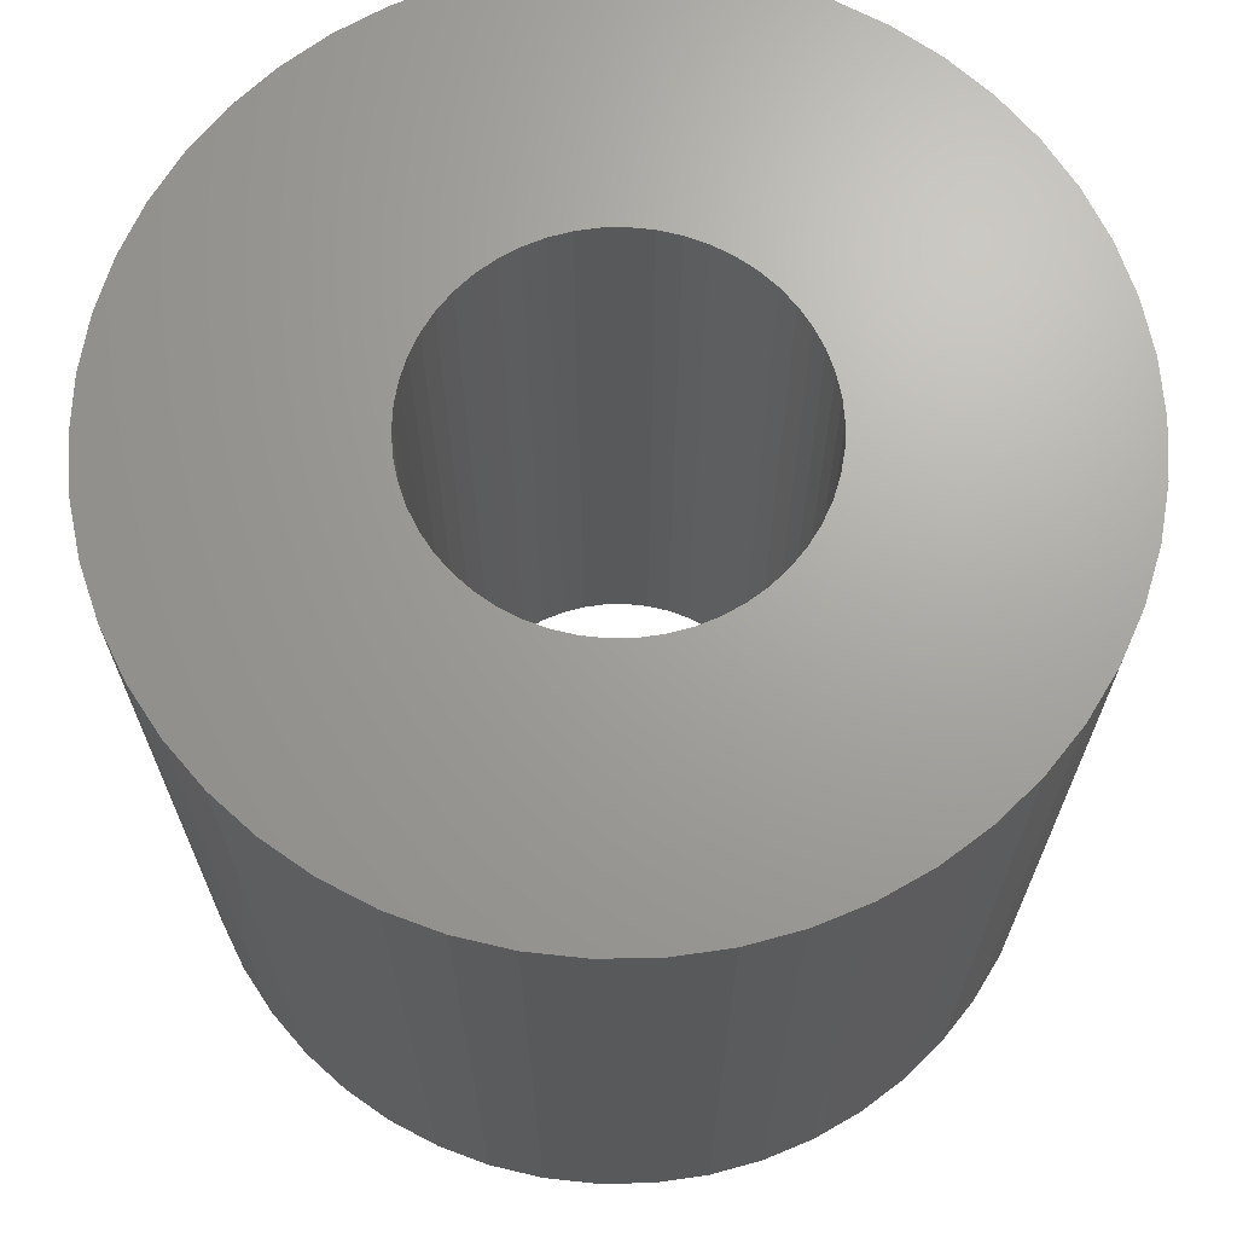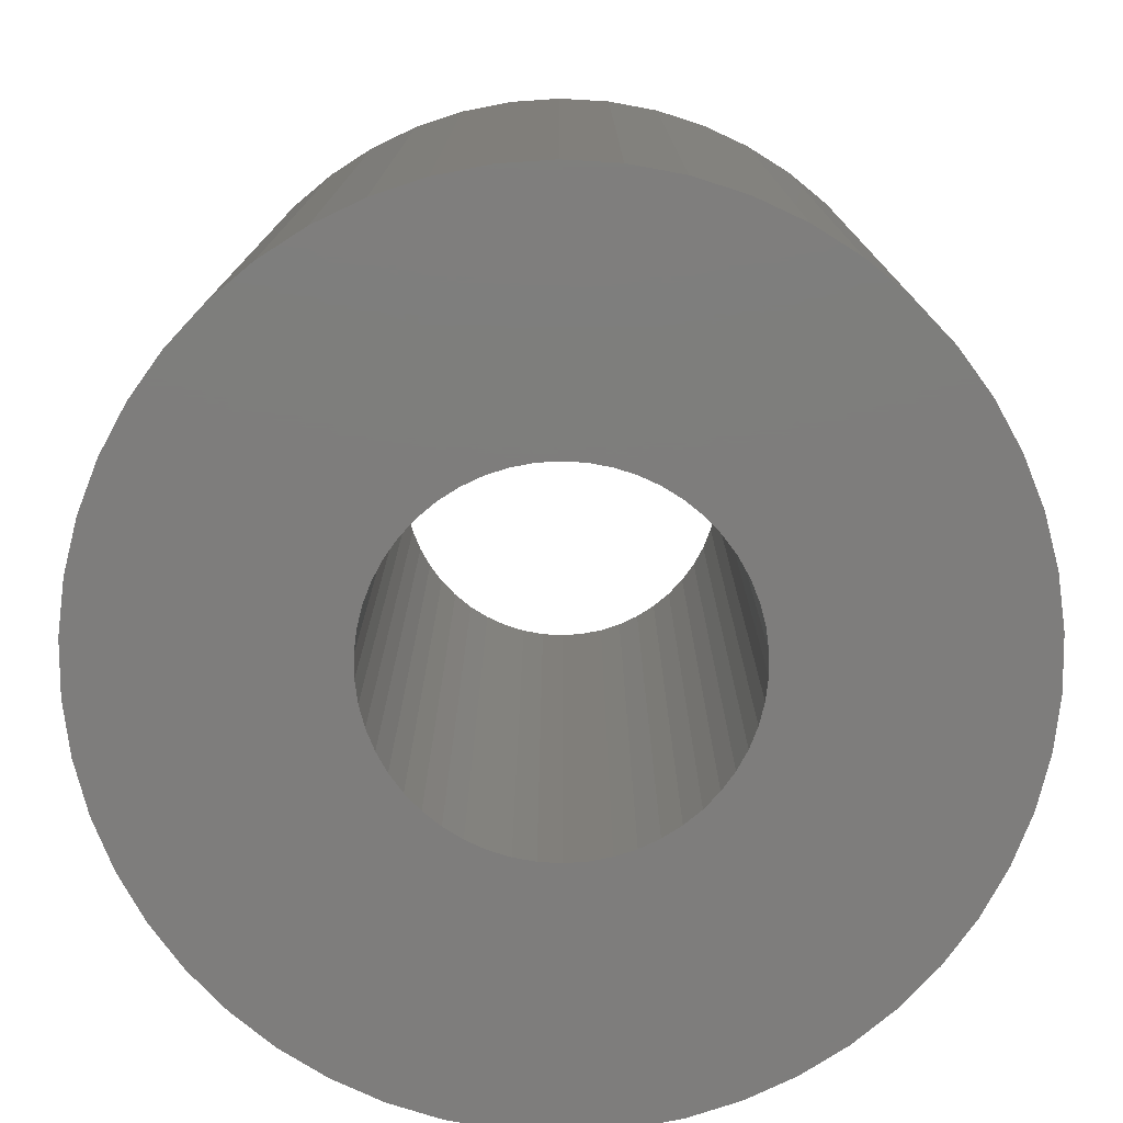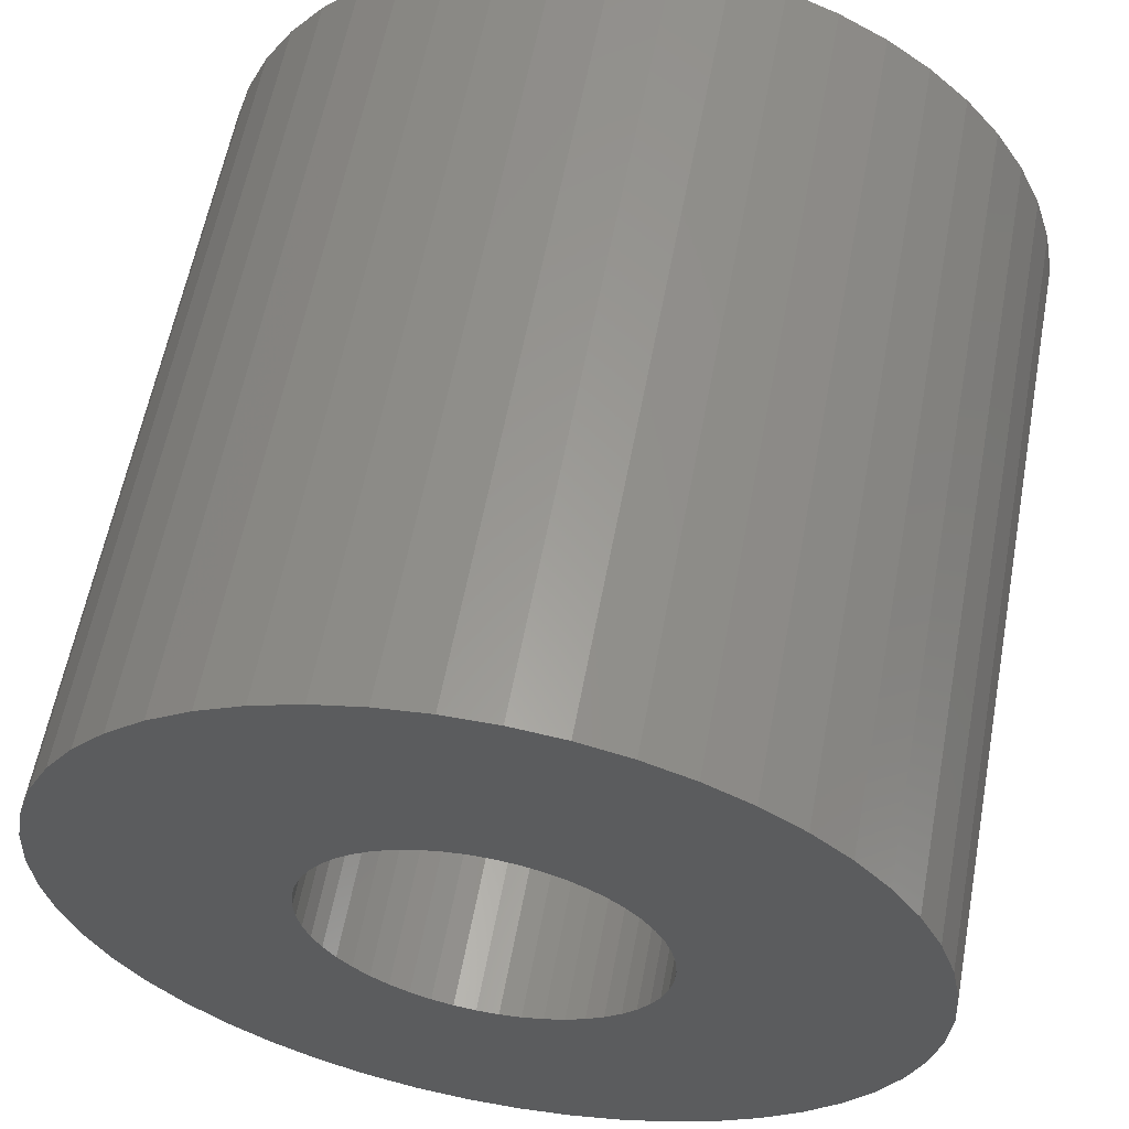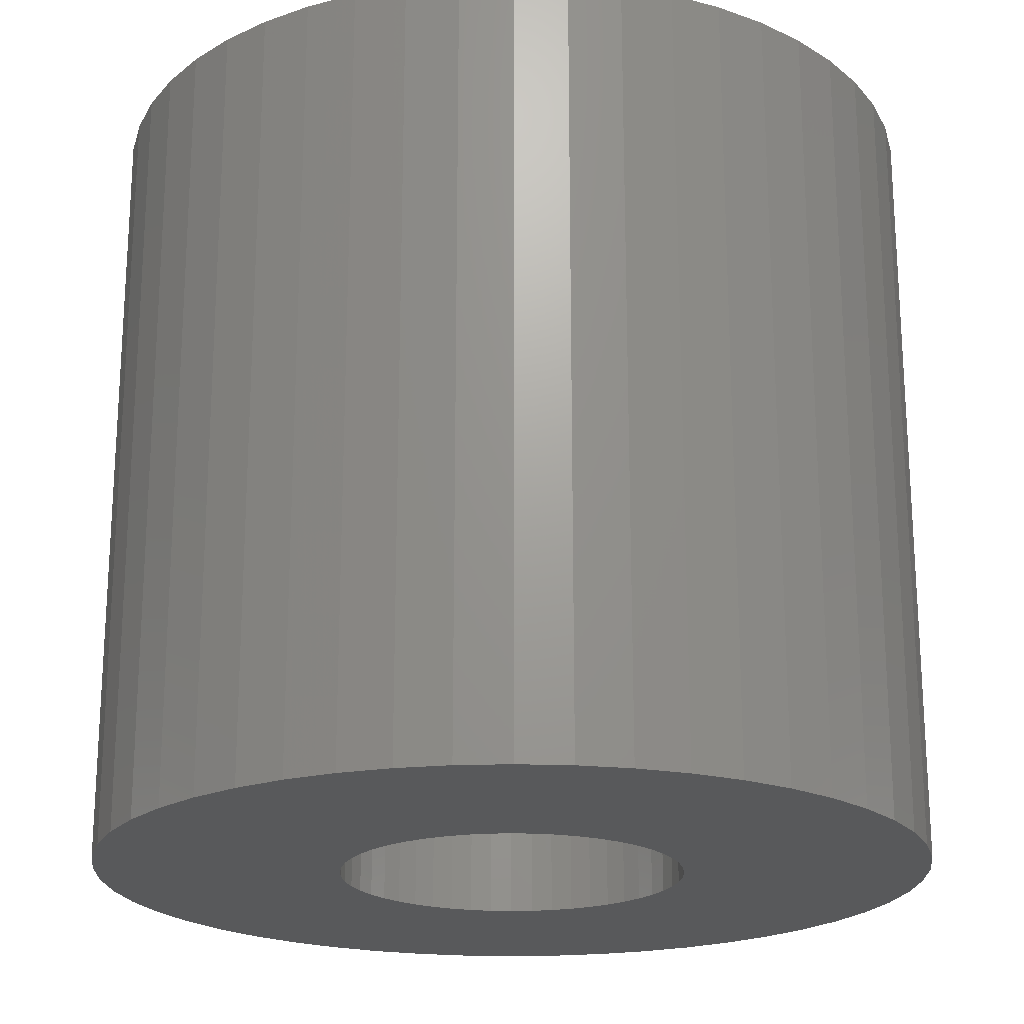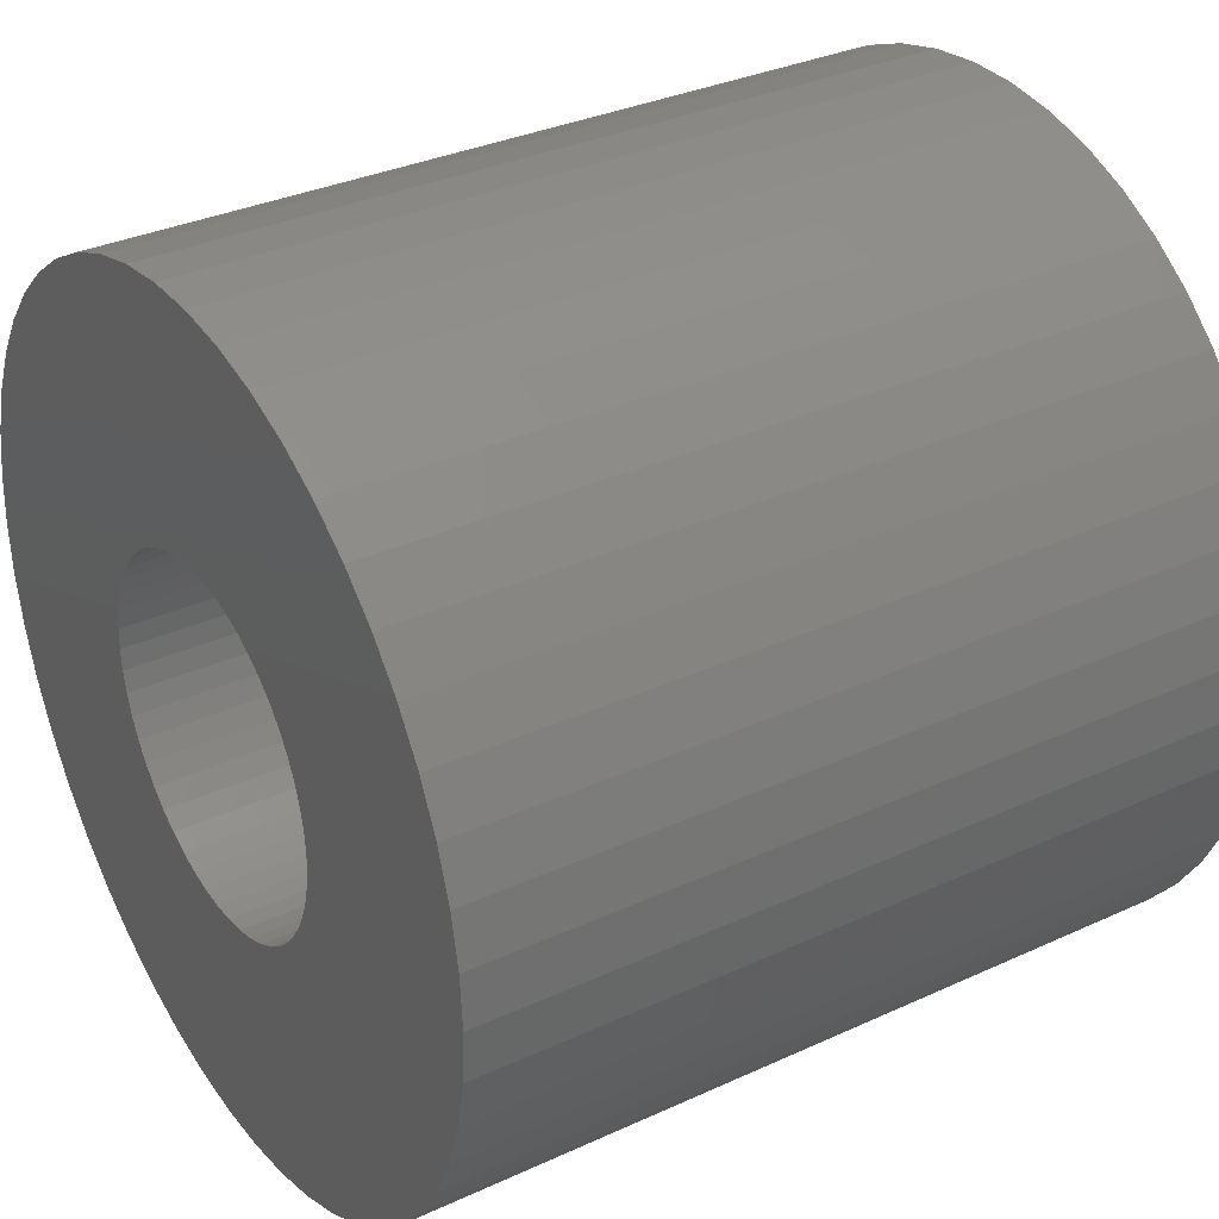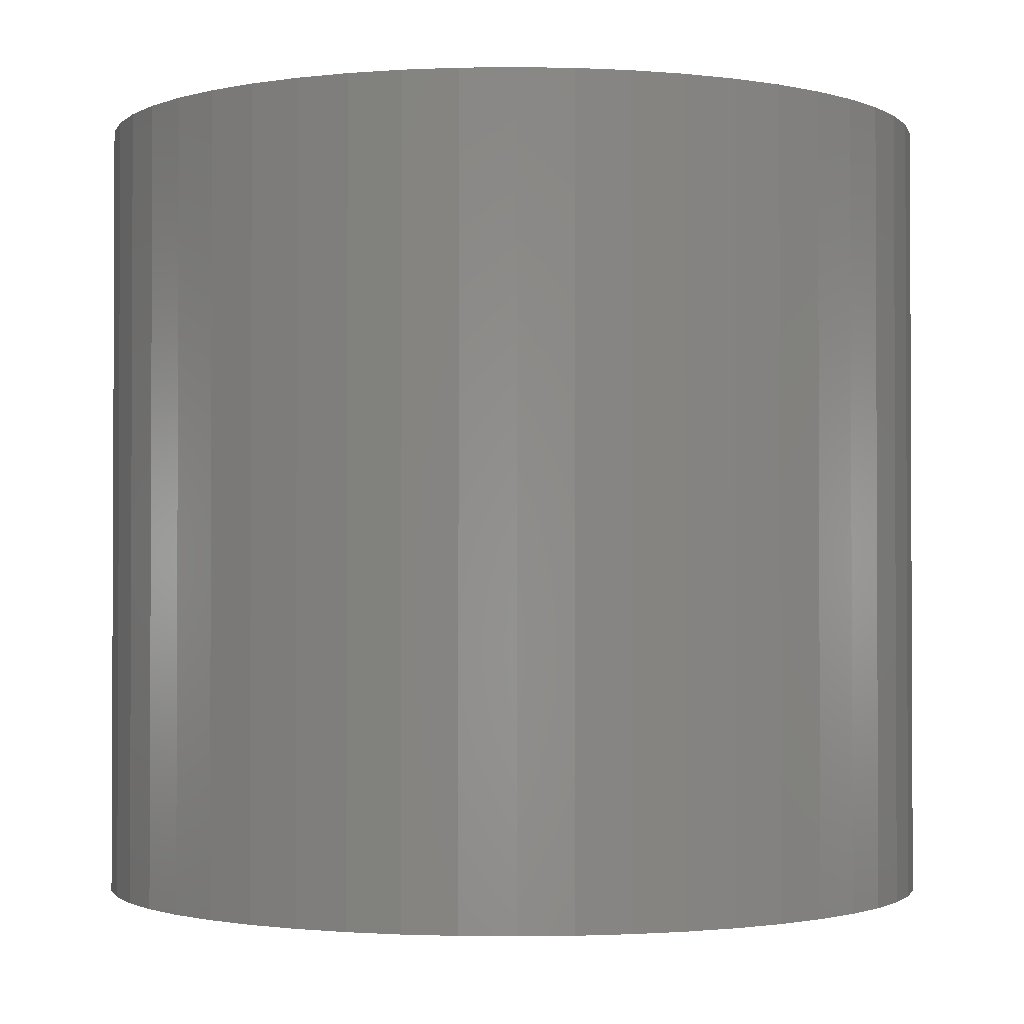
<metadata>
{"format":"stl","ext":"stl","renderer":"f3d","projection":"perspective","resolution":1024,"background":"white","views":[{"elev":68.1,"azim":-159.4,"up":"+Z"},{"elev":-77.2,"azim":18.3,"up":"+Z"},{"elev":59.4,"azim":-169.4,"up":"+Y"},{"elev":-20.9,"azim":-155.0,"up":"+Z"},{"elev":33.2,"azim":-122.3,"up":"+Y"},{"elev":-1.5,"azim":125.4,"up":"+Z"}]}
</metadata>
<code>
# stl→obj: 200 verts, 400 faces
v 3.75 0 3.5
v 3.72 0.47 -3.5
v 3.72 0.47 3.5
v 3.75 0 -3.5
v -3.75 0 -3.5
v -3.72 0.47 3.5
v -3.72 0.47 -3.5
v -3.75 0 3.5
v 0.2355 3.743 -3.5
v -0.2355 3.743 3.5
v 0.2355 3.743 3.5
v -0.2355 3.743 -3.5
v -0.2355 -3.743 -3.5
v 0.2355 -3.743 3.5
v -0.2355 -3.743 3.5
v 0.2355 -3.743 -3.5
v 2.734 2.567 -3.5
v 2.39 2.889 3.5
v 2.734 2.567 3.5
v 2.39 2.889 -3.5
v -2.39 2.889 -3.5
v -2.734 2.567 3.5
v -2.39 2.889 3.5
v -2.734 2.567 -3.5
v -1.159 3.566 -3.5
v -1.597 3.393 3.5
v -1.159 3.566 3.5
v -1.597 3.393 -3.5
v 3.487 -1.38 3.5
v 3.632 -0.9326 -3.5
v 3.632 -0.9326 3.5
v 3.487 -1.38 -3.5
v 3.487 1.38 3.5
v 3.286 1.807 -3.5
v 3.286 1.807 3.5
v 3.487 1.38 -3.5
v 3.632 0.9326 -3.5
v 3.632 0.9326 3.5
v 3.034 2.204 -3.5
v 3.034 2.204 3.5
v 1.597 3.393 -3.5
v 1.159 3.566 3.5
v 1.597 3.393 3.5
v 1.159 3.566 -3.5
v 0.7027 3.684 3.5
v 0.7027 3.684 -3.5
v 2.009 3.166 -3.5
v 2.009 3.166 3.5
v -3.487 1.38 -3.5
v -3.286 1.807 3.5
v -3.286 1.807 -3.5
v -3.487 1.38 3.5
v -3.632 0.9326 -3.5
v -3.632 0.9326 3.5
v -0.7027 3.684 -3.5
v -0.7027 3.684 3.5
v 1.159 -3.566 -3.5
v 1.597 -3.393 3.5
v 1.159 -3.566 3.5
v 1.597 -3.393 -3.5
v 2.009 -3.166 3.5
v 2.009 -3.166 -3.5
v -3.034 2.204 3.5
v -3.034 2.204 -3.5
v 1.55 0 3.5
v 1.538 0.1943 3.5
v 3.72 -0.47 3.5
v 1.501 0.3855 3.5
v 1.538 -0.1943 3.5
v 1.441 0.5706 3.5
v 1.358 0.7467 3.5
v 1.501 -0.3855 3.5
v 1.254 0.9111 3.5
v 1.13 1.061 3.5
v 1.441 -0.5706 3.5
v 0.988 1.194 3.5
v 3.286 -1.807 3.5
v 0.8305 1.309 3.5
v 1.358 -0.7467 3.5
v 3.034 -2.204 3.5
v 0.66 1.402 3.5
v 0.479 1.474 3.5
v 0.2904 1.523 3.5
v 0.09732 1.547 3.5
v -0.09732 1.547 3.5
v -0.2904 1.523 3.5
v -0.479 1.474 3.5
v -0.66 1.402 3.5
v -0.8305 1.309 3.5
v -2.009 3.166 3.5
v -0.988 1.194 3.5
v -1.13 1.061 3.5
v -1.254 0.9111 3.5
v -1.358 0.7467 3.5
v 1.254 -0.9111 3.5
v 2.734 -2.567 3.5
v 1.13 -1.061 3.5
v 2.39 -2.889 3.5
v 0.988 -1.194 3.5
v 0.8305 -1.309 3.5
v 0.66 -1.402 3.5
v 0.479 -1.474 3.5
v 0.7027 -3.684 3.5
v 0.2904 -1.523 3.5
v 0.09732 -1.547 3.5
v -0.09732 -1.547 3.5
v -0.2904 -1.523 3.5
v -0.7027 -3.684 3.5
v -0.479 -1.474 3.5
v -1.159 -3.566 3.5
v -0.66 -1.402 3.5
v -1.597 -3.393 3.5
v -0.8305 -1.309 3.5
v -2.009 -3.166 3.5
v -0.988 -1.194 3.5
v -2.39 -2.889 3.5
v -1.13 -1.061 3.5
v -2.734 -2.567 3.5
v -1.254 -0.9111 3.5
v -3.034 -2.204 3.5
v -1.358 -0.7467 3.5
v -3.286 -1.807 3.5
v -1.441 -0.5706 3.5
v -3.487 -1.38 3.5
v -1.501 -0.3855 3.5
v -3.632 -0.9326 3.5
v -1.538 -0.1943 3.5
v -3.72 -0.47 3.5
v -1.55 0 3.5
v -1.441 0.5706 3.5
v -1.501 0.3855 3.5
v -1.538 0.1943 3.5
v -2.009 3.166 -3.5
v 3.72 -0.47 -3.5
v 3.286 -1.807 -3.5
v 3.034 -2.204 -3.5
v 1.55 0 -3.5
v 1.538 -0.1943 -3.5
v 1.501 -0.3855 -3.5
v 1.538 0.1943 -3.5
v 1.441 -0.5706 -3.5
v 1.358 -0.7467 -3.5
v 1.501 0.3855 -3.5
v 1.254 -0.9111 -3.5
v 2.734 -2.567 -3.5
v 1.13 -1.061 -3.5
v 2.39 -2.889 -3.5
v 1.441 0.5706 -3.5
v 0.988 -1.194 -3.5
v 0.8305 -1.309 -3.5
v 1.358 0.7467 -3.5
v 0.66 -1.402 -3.5
v 0.479 -1.474 -3.5
v 0.7027 -3.684 -3.5
v 0.2904 -1.523 -3.5
v 0.09732 -1.547 -3.5
v -0.09732 -1.547 -3.5
v -0.2904 -1.523 -3.5
v -0.7027 -3.684 -3.5
v -0.479 -1.474 -3.5
v -1.159 -3.566 -3.5
v -0.66 -1.402 -3.5
v -1.597 -3.393 -3.5
v -0.8305 -1.309 -3.5
v -2.009 -3.166 -3.5
v -0.988 -1.194 -3.5
v -2.39 -2.889 -3.5
v -1.13 -1.061 -3.5
v -2.734 -2.567 -3.5
v -1.254 -0.9111 -3.5
v -3.034 -2.204 -3.5
v -1.358 -0.7467 -3.5
v 1.254 0.9111 -3.5
v 1.13 1.061 -3.5
v 0.988 1.194 -3.5
v 0.8305 1.309 -3.5
v 0.66 1.402 -3.5
v 0.479 1.474 -3.5
v 0.2904 1.523 -3.5
v 0.09732 1.547 -3.5
v -0.09732 1.547 -3.5
v -0.2904 1.523 -3.5
v -0.479 1.474 -3.5
v -0.66 1.402 -3.5
v -0.8305 1.309 -3.5
v -0.988 1.194 -3.5
v -1.13 1.061 -3.5
v -1.254 0.9111 -3.5
v -1.358 0.7467 -3.5
v -1.441 0.5706 -3.5
v -1.501 0.3855 -3.5
v -1.538 0.1943 -3.5
v -1.55 0 -3.5
v -3.286 -1.807 -3.5
v -1.441 -0.5706 -3.5
v -3.487 -1.38 -3.5
v -1.501 -0.3855 -3.5
v -3.632 -0.9326 -3.5
v -1.538 -0.1943 -3.5
v -3.72 -0.47 -3.5
f 1 2 3
f 2 1 4
f 5 6 7
f 6 5 8
f 9 10 11
f 10 9 12
f 13 14 15
f 14 13 16
f 17 18 19
f 18 17 20
f 21 22 23
f 22 21 24
f 25 26 27
f 26 25 28
f 29 30 31
f 30 29 32
f 33 34 35
f 34 33 36
f 3 37 38
f 37 3 2
f 35 39 40
f 39 35 34
f 41 42 43
f 42 41 44
f 44 45 42
f 45 44 46
f 47 43 48
f 43 47 41
f 49 50 51
f 50 49 52
f 53 52 49
f 52 53 54
f 55 27 56
f 27 55 25
f 57 58 59
f 58 57 60
f 60 61 58
f 61 60 62
f 38 36 33
f 36 38 37
f 40 17 19
f 17 40 39
f 46 11 45
f 11 46 9
f 20 48 18
f 48 20 47
f 51 63 64
f 63 51 50
f 64 22 24
f 22 64 63
f 7 54 53
f 54 7 6
f 65 1 3
f 66 3 38
f 1 65 67
f 68 38 33
f 69 67 65
f 70 33 35
f 67 69 31
f 71 35 40
f 72 31 69
f 73 40 19
f 31 72 29
f 74 19 18
f 75 29 72
f 76 18 48
f 29 75 77
f 78 48 43
f 79 77 75
f 77 79 80
f 3 66 65
f 38 68 66
f 33 70 68
f 35 71 70
f 40 73 71
f 81 43 42
f 19 74 73
f 18 76 74
f 48 78 76
f 82 42 45
f 43 81 78
f 42 82 81
f 45 83 82
f 11 83 45
f 11 84 83
f 11 85 84
f 10 85 11
f 10 86 85
f 56 86 10
f 86 56 87
f 27 87 56
f 87 27 88
f 26 88 27
f 88 26 89
f 90 89 26
f 89 90 91
f 23 91 90
f 91 23 92
f 22 92 23
f 92 22 93
f 93 63 94
f 63 93 22
f 95 80 79
f 80 95 96
f 97 96 95
f 96 97 98
f 99 98 97
f 98 99 61
f 100 61 99
f 61 100 58
f 101 58 100
f 58 101 59
f 102 59 101
f 59 102 103
f 104 103 102
f 104 14 103
f 105 14 104
f 106 14 105
f 106 15 14
f 107 15 106
f 108 107 109
f 110 109 111
f 107 108 15
f 112 111 113
f 114 113 115
f 116 115 117
f 109 110 108
f 118 117 119
f 120 119 121
f 122 121 123
f 124 123 125
f 126 125 127
f 111 112 110
f 128 127 129
f 50 94 63
f 94 50 130
f 113 114 112
f 52 130 50
f 115 116 114
f 130 52 131
f 117 118 116
f 54 131 52
f 119 120 118
f 131 54 132
f 121 122 120
f 6 132 54
f 123 124 122
f 132 6 129
f 125 126 124
f 8 129 6
f 127 128 126
f 129 8 128
f 28 90 26
f 90 28 133
f 133 23 90
f 23 133 21
f 12 56 10
f 56 12 55
f 67 4 1
f 4 67 134
f 80 135 77
f 135 80 136
f 31 134 67
f 134 31 30
f 137 4 134
f 138 134 30
f 4 137 2
f 139 30 32
f 140 2 137
f 141 32 135
f 2 140 37
f 142 135 136
f 143 37 140
f 144 136 145
f 37 143 36
f 146 145 147
f 148 36 143
f 149 147 62
f 36 148 34
f 150 62 60
f 151 34 148
f 34 151 39
f 134 138 137
f 30 139 138
f 32 141 139
f 135 142 141
f 136 144 142
f 152 60 57
f 145 146 144
f 147 149 146
f 62 150 149
f 153 57 154
f 60 152 150
f 57 153 152
f 154 155 153
f 16 155 154
f 16 156 155
f 16 157 156
f 13 157 16
f 13 158 157
f 159 158 13
f 158 159 160
f 161 160 159
f 160 161 162
f 163 162 161
f 162 163 164
f 165 164 163
f 164 165 166
f 167 166 165
f 166 167 168
f 169 168 167
f 168 169 170
f 170 171 172
f 171 170 169
f 173 39 151
f 39 173 17
f 174 17 173
f 17 174 20
f 175 20 174
f 20 175 47
f 176 47 175
f 47 176 41
f 177 41 176
f 41 177 44
f 178 44 177
f 44 178 46
f 179 46 178
f 179 9 46
f 180 9 179
f 181 9 180
f 181 12 9
f 182 12 181
f 55 182 183
f 25 183 184
f 182 55 12
f 28 184 185
f 133 185 186
f 21 186 187
f 183 25 55
f 24 187 188
f 64 188 189
f 51 189 190
f 49 190 191
f 53 191 192
f 184 28 25
f 7 192 193
f 194 172 171
f 172 194 195
f 185 133 28
f 196 195 194
f 186 21 133
f 195 196 197
f 187 24 21
f 198 197 196
f 188 64 24
f 197 198 199
f 189 51 64
f 200 199 198
f 190 49 51
f 199 200 193
f 191 53 49
f 5 193 200
f 192 7 53
f 193 5 7
f 16 103 14
f 103 16 154
f 62 98 61
f 98 62 147
f 77 32 29
f 32 77 135
f 161 108 110
f 108 161 159
f 171 122 194
f 122 171 120
f 196 126 198
f 126 196 124
f 147 96 98
f 96 147 145
f 159 15 108
f 15 159 13
f 163 110 112
f 110 163 161
f 169 116 118
f 116 169 167
f 169 120 171
f 120 169 118
f 194 124 196
f 124 194 122
f 198 128 200
f 128 198 126
f 200 8 5
f 8 200 128
f 96 136 80
f 136 96 145
f 154 59 103
f 59 154 57
f 165 112 114
f 112 165 163
f 167 114 116
f 114 167 165
f 148 71 151
f 71 148 70
f 131 190 130
f 190 131 191
f 151 73 173
f 73 151 71
f 179 82 83
f 82 179 178
f 178 81 82
f 81 178 177
f 184 87 88
f 87 184 183
f 130 189 94
f 189 130 190
f 139 69 138
f 69 139 72
f 176 76 78
f 76 176 175
f 132 191 131
f 191 132 192
f 93 187 92
f 187 93 188
f 185 88 89
f 88 185 184
f 183 86 87
f 86 183 182
f 137 66 140
f 66 137 65
f 141 72 139
f 72 141 75
f 166 117 115
f 117 166 168
f 149 100 99
f 100 149 150
f 143 70 148
f 70 143 68
f 175 74 76
f 74 175 174
f 173 74 174
f 74 173 73
f 181 84 85
f 84 181 180
f 177 78 81
f 78 177 176
f 129 192 132
f 192 129 193
f 94 188 93
f 188 94 189
f 182 85 86
f 85 182 181
f 186 89 91
f 89 186 185
f 187 91 92
f 91 187 186
f 138 65 137
f 65 138 69
f 156 106 105
f 106 156 157
f 123 197 125
f 197 123 195
f 117 170 119
f 170 117 168
f 155 105 104
f 105 155 156
f 153 104 102
f 104 153 155
f 140 68 143
f 68 140 66
f 180 83 84
f 83 180 179
f 160 111 109
f 111 160 162
f 158 109 107
f 109 158 160
f 127 193 129
f 193 127 199
f 150 101 100
f 101 150 152
f 146 95 144
f 95 146 97
f 142 75 141
f 75 142 79
f 144 79 142
f 79 144 95
f 157 107 106
f 107 157 158
f 162 113 111
f 113 162 164
f 125 199 127
f 199 125 197
f 119 172 121
f 172 119 170
f 121 195 123
f 195 121 172
f 152 102 101
f 102 152 153
f 146 99 97
f 99 146 149
f 164 115 113
f 115 164 166

</code>
